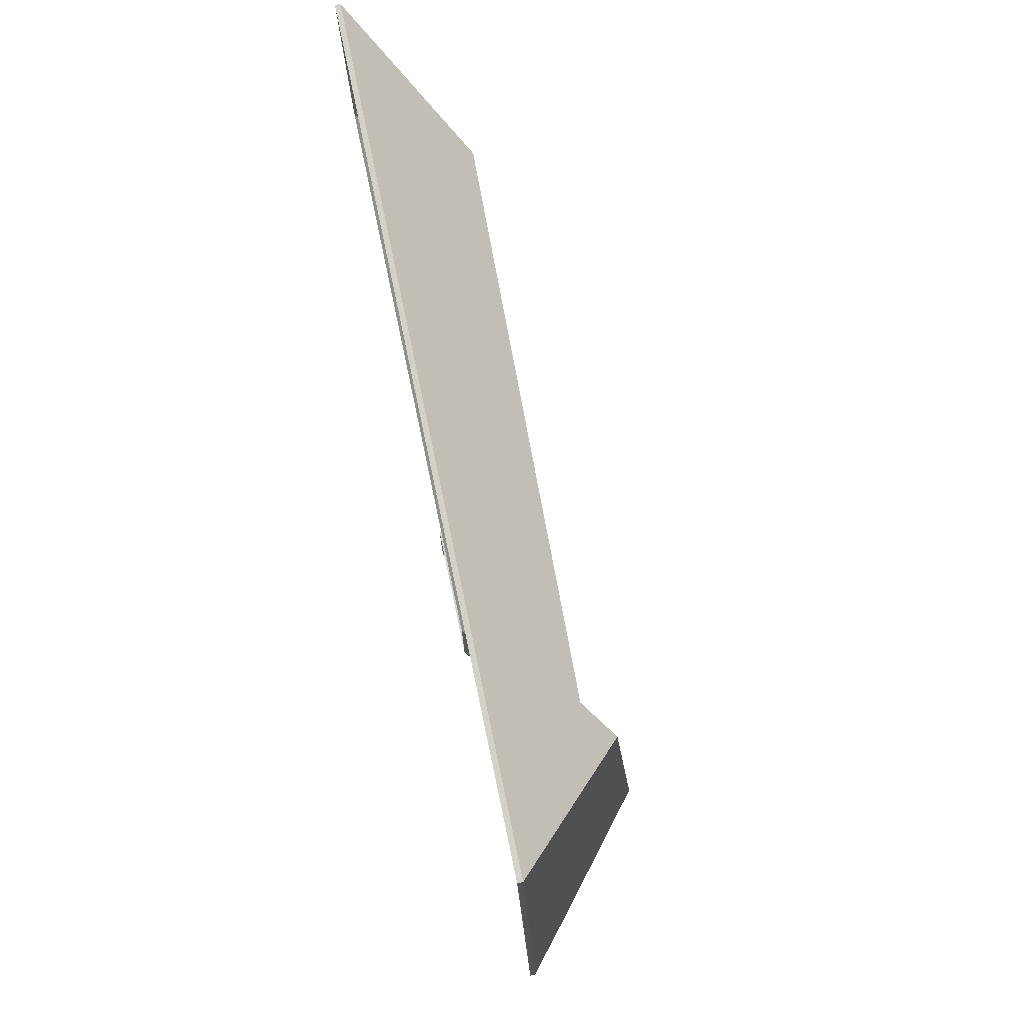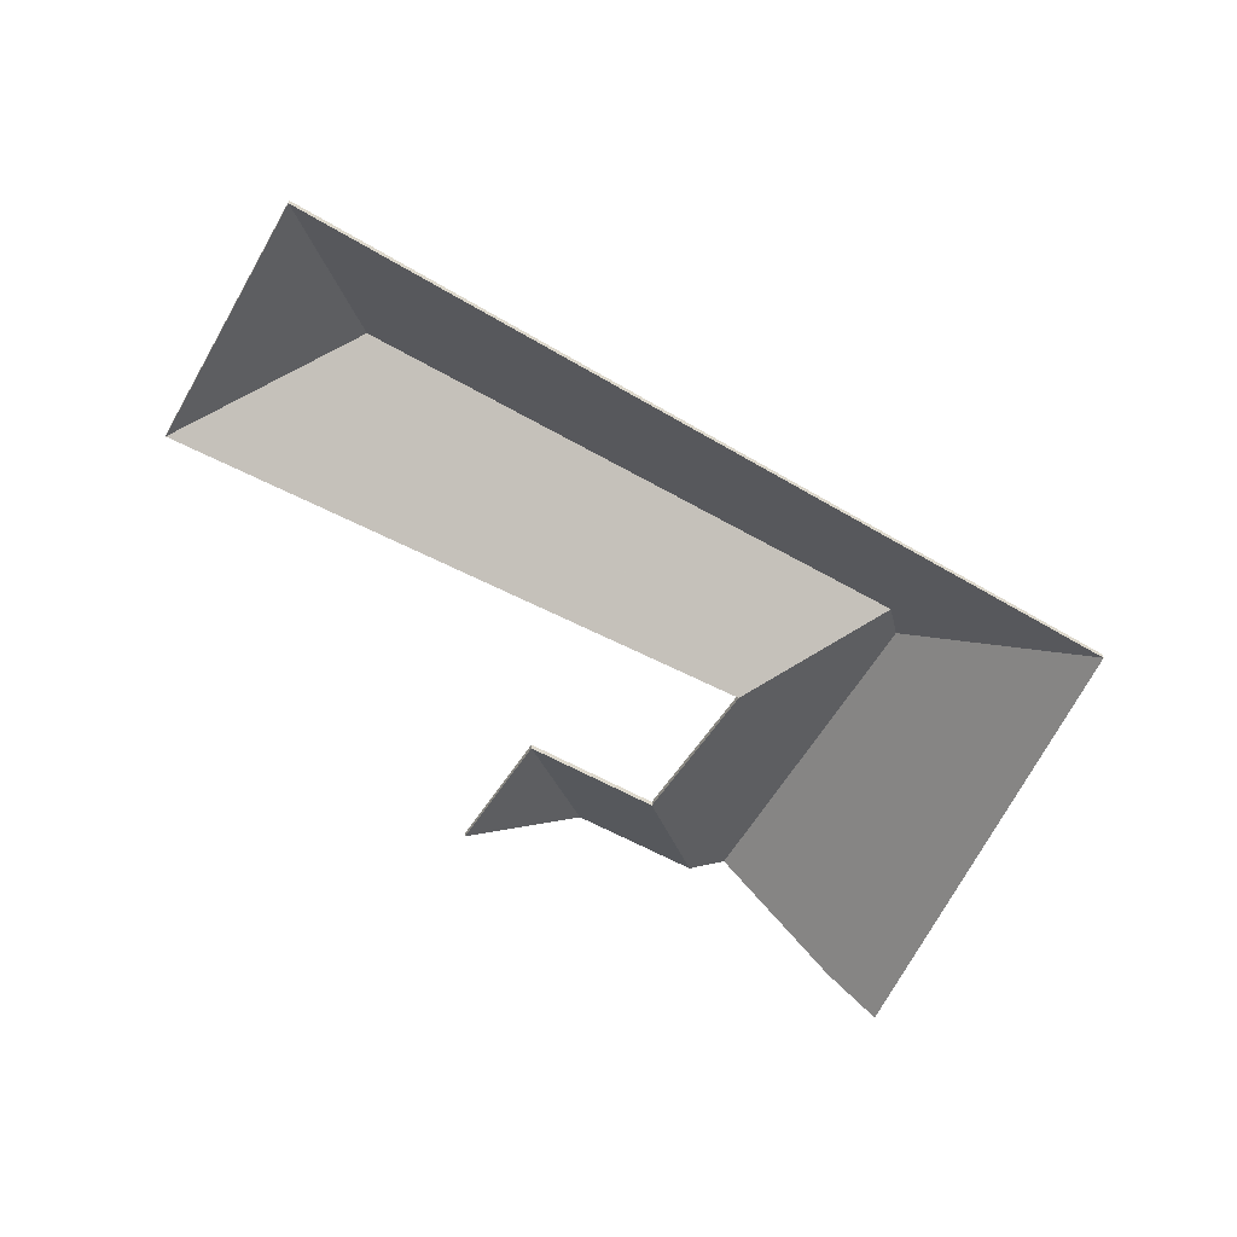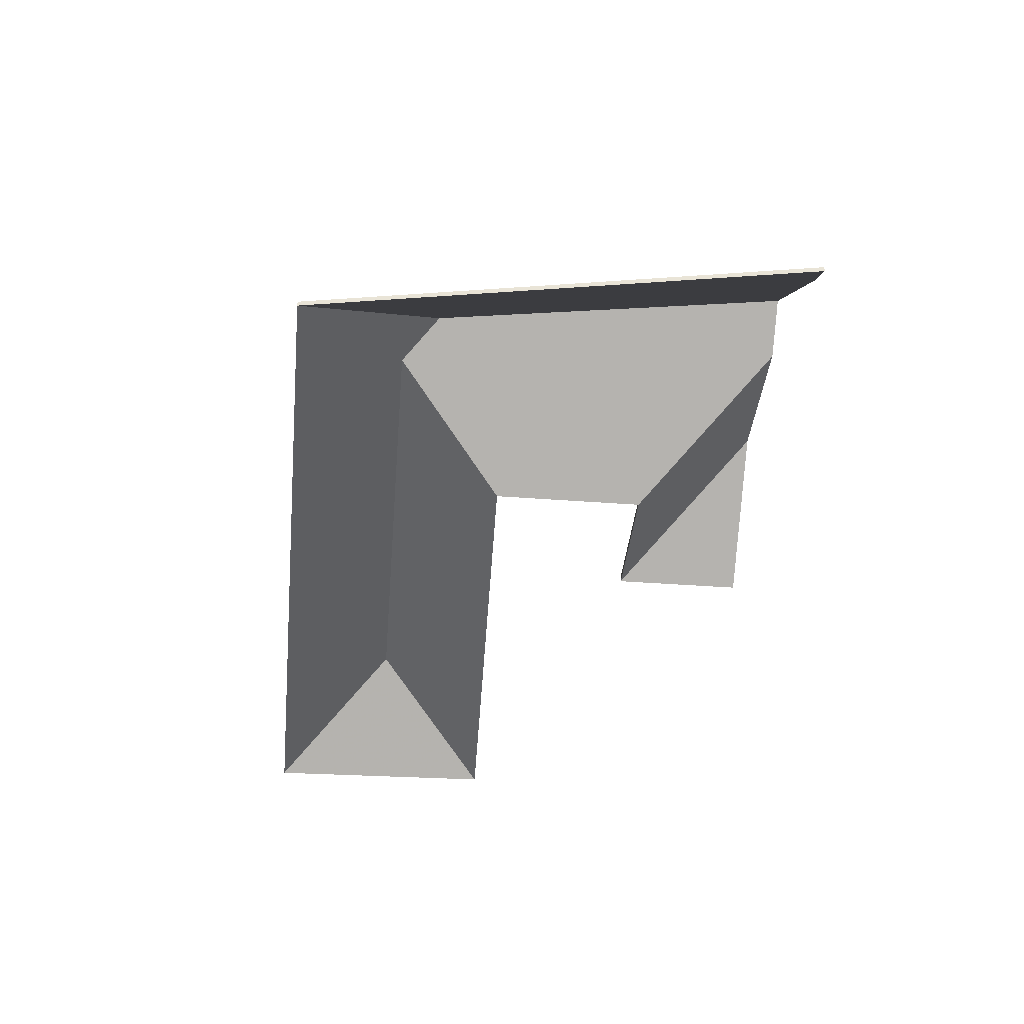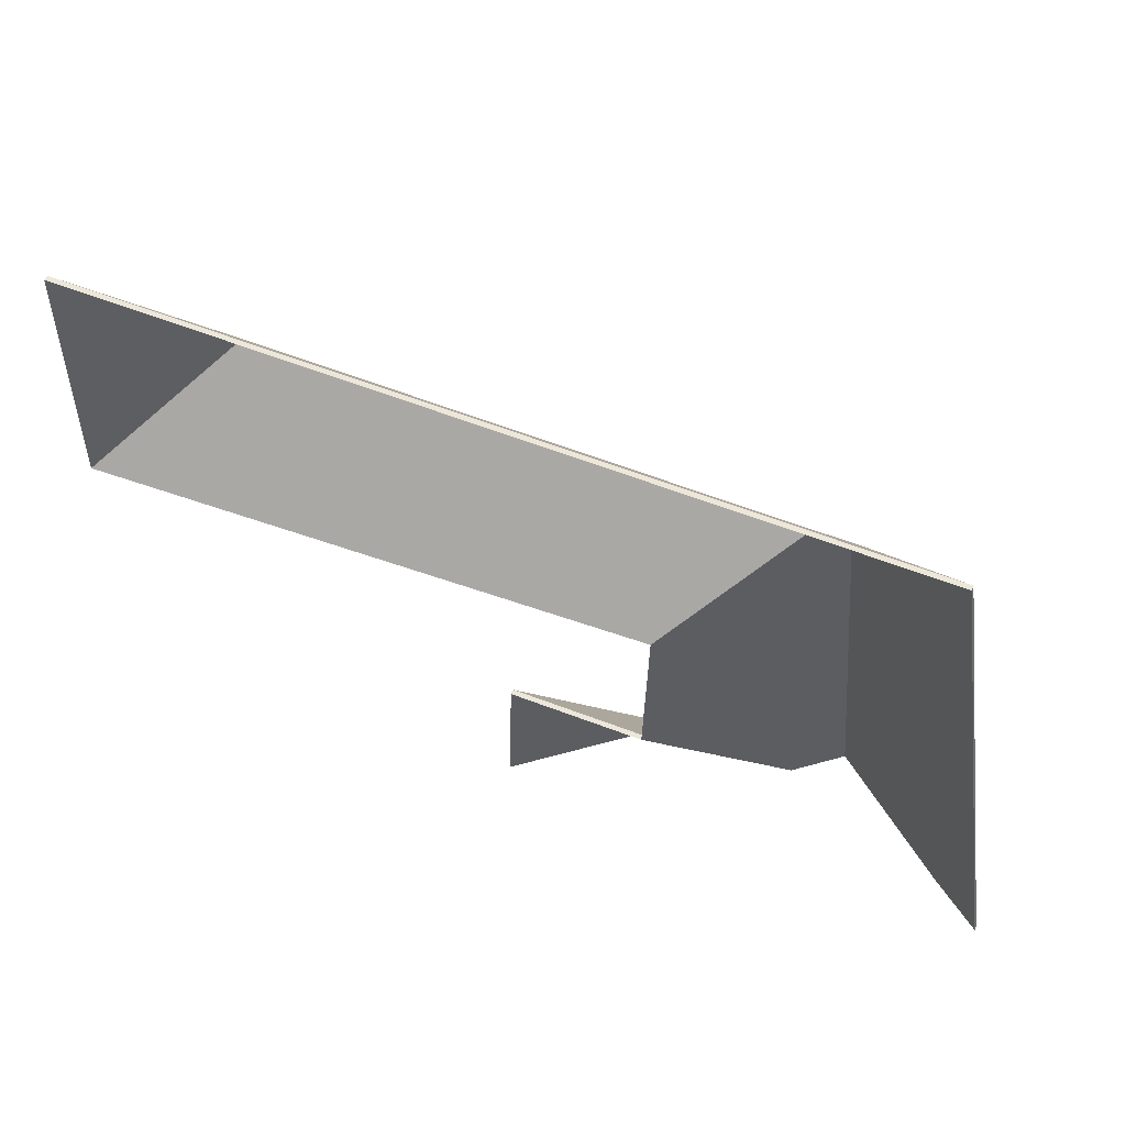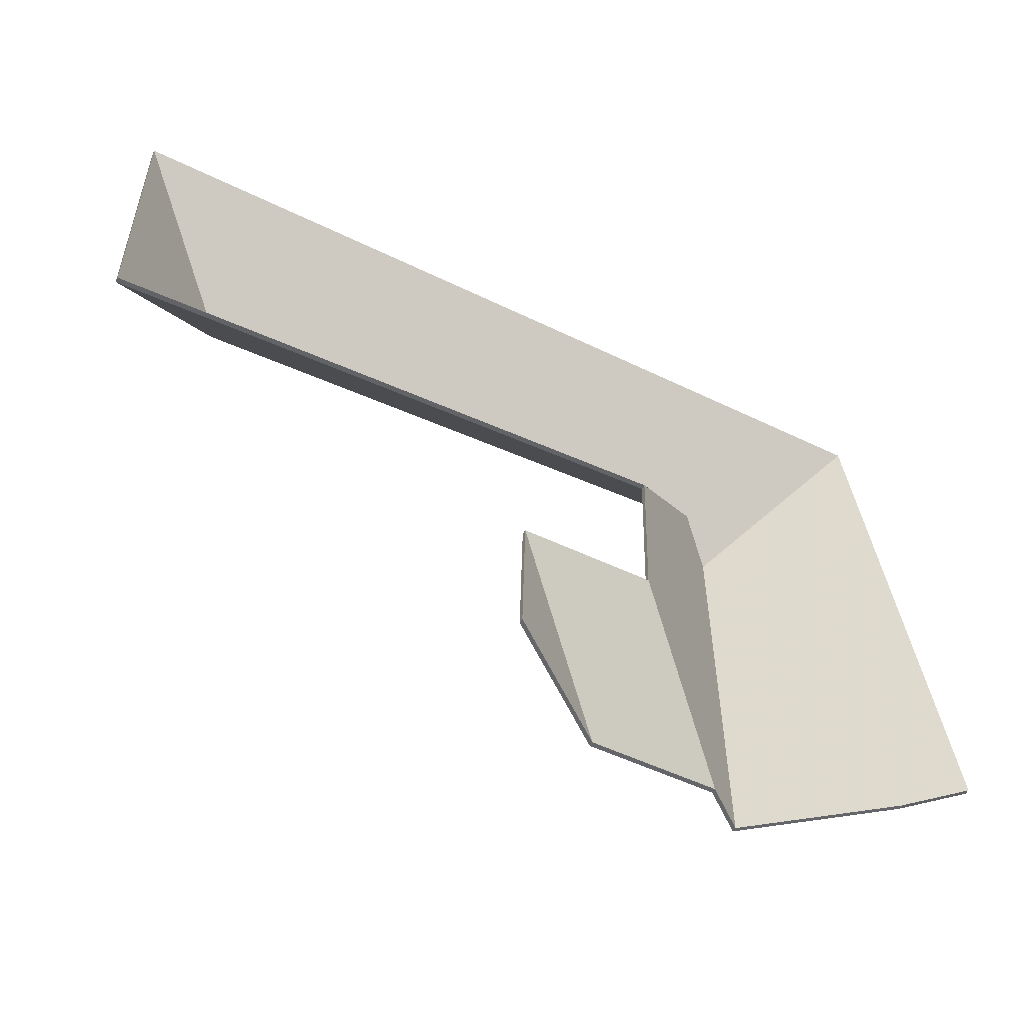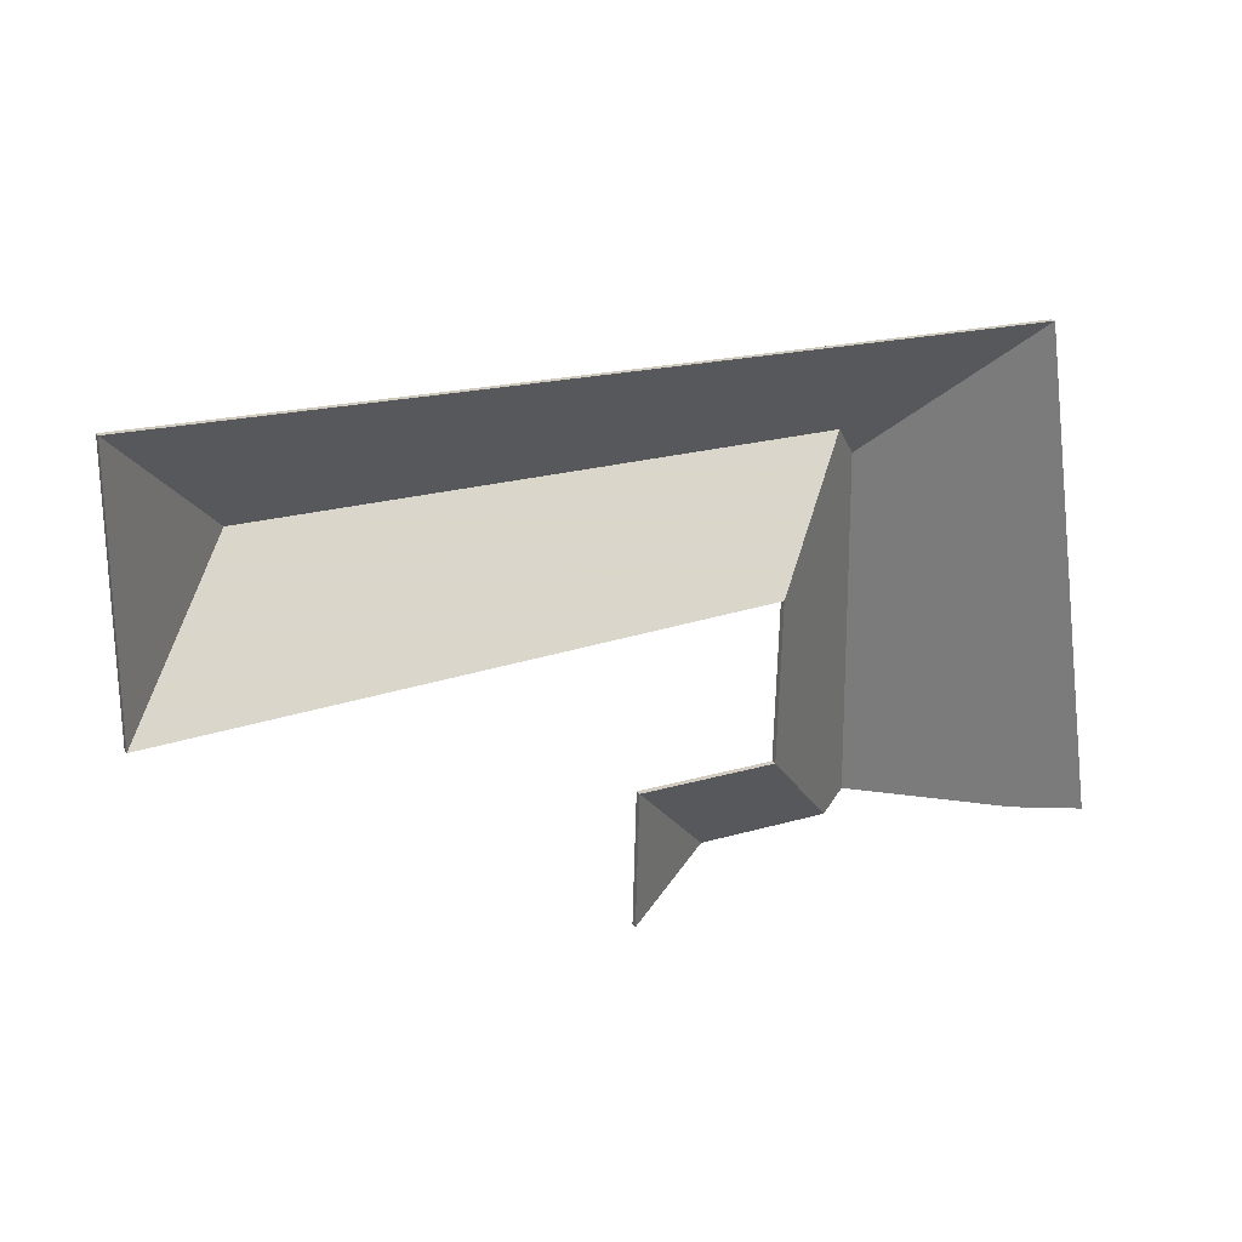
<metadata>
{"format":"obj","ext":"obj","renderer":"f3d","projection":"perspective","resolution":1024,"background":"white","views":[{"elev":76.5,"azim":78.1,"up":"+Z"},{"elev":-54.7,"azim":-29.8,"up":"+Y"},{"elev":-40.0,"azim":86.3,"up":"+Y"},{"elev":51.1,"azim":22.0,"up":"+Z"},{"elev":-51.1,"azim":-26.4,"up":"+Z"},{"elev":23.9,"azim":-28.6,"up":"+Z"}]}
</metadata>
<code>
v -0.44 -0.04856 -4.553
v -0.44 -0.05099 -4.553
v -0.4173 -0.07017 -4.55
v -0.44 -0.04856 -4.553
v -0.4173 -0.07017 -4.55
v -0.4173 -0.06774 -4.55
v -0.4968 -0.001703 -4.551
v -0.4968 -0.004134 -4.551
v -0.44 -0.05099 -4.553
v -0.4968 -0.001703 -4.551
v -0.44 -0.05099 -4.553
v -0.44 -0.04856 -4.553
v -0.5068 -0.01402 -4.39
v -0.5068 -0.01645 -4.39
v -0.4968 -0.004134 -4.551
v -0.5068 -0.01402 -4.39
v -0.4968 -0.004134 -4.551
v -0.4968 -0.001703 -4.551
v -0.4173 -0.06774 -4.55
v -0.4173 -0.07017 -4.55
v -0.4516 -0.07017 -4.328
v -0.4173 -0.06774 -4.55
v -0.4516 -0.07017 -4.328
v -0.4516 -0.06774 -4.328
v -0.4516 -0.06774 -4.328
v -0.4516 -0.07017 -4.328
v -0.5068 -0.01645 -4.39
v -0.4516 -0.06774 -4.328
v -0.5068 -0.01645 -4.39
v -0.5068 -0.01402 -4.39
v -0.4968 -0.001703 -4.551
v -0.44 -0.04856 -4.553
v -0.4173 -0.06774 -4.55
v -0.4968 -0.001703 -4.551
v -0.4173 -0.06774 -4.55
v -0.4516 -0.06774 -4.328
v -0.4968 -0.001703 -4.551
v -0.4516 -0.06774 -4.328
v -0.5068 -0.01402 -4.39
v -0.4173 -0.07017 -4.55
v -0.4516 -0.07017 -4.328
v -0.44 -0.05099 -4.553
v -0.44 -0.05099 -4.553
v -0.4516 -0.07017 -4.328
v -0.4968 -0.004134 -4.551
v -0.4968 -0.004134 -4.551
v -0.4516 -0.07017 -4.328
v -0.5068 -0.01645 -4.39
v -0.5068 -0.01402 -4.39
v -0.5068 -0.01645 -4.39
v -0.5225 -0.02998 -4.373
v -0.5068 -0.01402 -4.39
v -0.5225 -0.02998 -4.373
v -0.5225 -0.02754 -4.373
v -0.5225 -0.02754 -4.373
v -0.5225 -0.02998 -4.373
v -0.5718 -0.07017 -4.421
v -0.5225 -0.02754 -4.373
v -0.5718 -0.07017 -4.421
v -0.5718 -0.06774 -4.421
v -0.5718 -0.06774 -4.421
v -0.5718 -0.07017 -4.421
v -0.5738 -0.07017 -4.49
v -0.5718 -0.06774 -4.421
v -0.5738 -0.07017 -4.49
v -0.5738 -0.06774 -4.49
v -0.5738 -0.06774 -4.49
v -0.5738 -0.07017 -4.49
v -0.5172 -0.02124 -4.55
v -0.5738 -0.06774 -4.49
v -0.5172 -0.02124 -4.55
v -0.5172 -0.01881 -4.55
v -0.4968 -0.001703 -4.551
v -0.4968 -0.004134 -4.551
v -0.5068 -0.01645 -4.39
v -0.4968 -0.001703 -4.551
v -0.5068 -0.01645 -4.39
v -0.5068 -0.01402 -4.39
v -0.5172 -0.01881 -4.55
v -0.5172 -0.02124 -4.55
v -0.4968 -0.004134 -4.551
v -0.5172 -0.01881 -4.55
v -0.4968 -0.004134 -4.551
v -0.4968 -0.001703 -4.551
v -0.5068 -0.01402 -4.39
v -0.5225 -0.02754 -4.373
v -0.5718 -0.06774 -4.421
v -0.5068 -0.01402 -4.39
v -0.5718 -0.06774 -4.421
v -0.5738 -0.06774 -4.49
v -0.5068 -0.01402 -4.39
v -0.5738 -0.06774 -4.49
v -0.5172 -0.01881 -4.55
v -0.5068 -0.01402 -4.39
v -0.5172 -0.01881 -4.55
v -0.4968 -0.001703 -4.551
v -0.5738 -0.07017 -4.49
v -0.5172 -0.02124 -4.55
v -0.5718 -0.07017 -4.421
v -0.5718 -0.07017 -4.421
v -0.5172 -0.02124 -4.55
v -0.5225 -0.02998 -4.373
v -0.5225 -0.02998 -4.373
v -0.5172 -0.02124 -4.55
v -0.5068 -0.01645 -4.39
v -0.5068 -0.01645 -4.39
v -0.5172 -0.02124 -4.55
v -0.4968 -0.004134 -4.551
v -0.5172 -0.01881 -4.55
v -0.5172 -0.02124 -4.55
v -0.5738 -0.07017 -4.49
v -0.5172 -0.01881 -4.55
v -0.5738 -0.07017 -4.49
v -0.5738 -0.06774 -4.49
v -0.5779 -0.01887 -4.548
v -0.5779 -0.0213 -4.548
v -0.5172 -0.02124 -4.55
v -0.5779 -0.01887 -4.548
v -0.5172 -0.02124 -4.55
v -0.5172 -0.01881 -4.55
v -0.5738 -0.06774 -4.49
v -0.5738 -0.07017 -4.49
v -0.6345 -0.07017 -4.488
v -0.5738 -0.06774 -4.49
v -0.6345 -0.07017 -4.488
v -0.6345 -0.06774 -4.488
v -0.6345 -0.06774 -4.488
v -0.6345 -0.07017 -4.488
v -0.5779 -0.0213 -4.548
v -0.6345 -0.06774 -4.488
v -0.5779 -0.0213 -4.548
v -0.5779 -0.01887 -4.548
v -0.5172 -0.01881 -4.55
v -0.5738 -0.06774 -4.49
v -0.6345 -0.06774 -4.488
v -0.5172 -0.01881 -4.55
v -0.6345 -0.06774 -4.488
v -0.5779 -0.01887 -4.548
v -0.5738 -0.07017 -4.49
v -0.6345 -0.07017 -4.488
v -0.5172 -0.02124 -4.55
v -0.5172 -0.02124 -4.55
v -0.6345 -0.07017 -4.488
v -0.5779 -0.0213 -4.548
v -0.6345 -0.06774 -4.488
v -0.6345 -0.07017 -4.488
v -0.6361 -0.07017 -4.546
v -0.6345 -0.06774 -4.488
v -0.6361 -0.07017 -4.546
v -0.6361 -0.06774 -4.546
v -0.5779 -0.01887 -4.548
v -0.5779 -0.0213 -4.548
v -0.6345 -0.07017 -4.488
v -0.5779 -0.01887 -4.548
v -0.6345 -0.07017 -4.488
v -0.6345 -0.06774 -4.488
v -0.6361 -0.06774 -4.546
v -0.6361 -0.07017 -4.546
v -0.5779 -0.0213 -4.548
v -0.6361 -0.06774 -4.546
v -0.5779 -0.0213 -4.548
v -0.5779 -0.01887 -4.548
v -0.6345 -0.06774 -4.488
v -0.6361 -0.06774 -4.546
v -0.5779 -0.01887 -4.548
v -0.6345 -0.07017 -4.488
v -0.6361 -0.07017 -4.546
v -0.5779 -0.0213 -4.548
v -0.5068 -0.01402 -4.39
v -0.5068 -0.01645 -4.39
v -0.4516 -0.07017 -4.328
v -0.5068 -0.01402 -4.39
v -0.4516 -0.07017 -4.328
v -0.4516 -0.06774 -4.328
v -0.5225 -0.02754 -4.373
v -0.5225 -0.02998 -4.373
v -0.5068 -0.01645 -4.39
v -0.5225 -0.02754 -4.373
v -0.5068 -0.01645 -4.39
v -0.5068 -0.01402 -4.39
v -0.7758 -0.02191 -4.368
v -0.7758 -0.02434 -4.368
v -0.5225 -0.02998 -4.373
v -0.7758 -0.02191 -4.368
v -0.5225 -0.02998 -4.373
v -0.5225 -0.02754 -4.373
v -0.4516 -0.06774 -4.328
v -0.4516 -0.07017 -4.328
v -0.8303 -0.07017 -4.311
v -0.4516 -0.06774 -4.328
v -0.8303 -0.07017 -4.311
v -0.8303 -0.06774 -4.311
v -0.8303 -0.06774 -4.311
v -0.8303 -0.07017 -4.311
v -0.7758 -0.02434 -4.368
v -0.8303 -0.06774 -4.311
v -0.7758 -0.02434 -4.368
v -0.7758 -0.02191 -4.368
v -0.8303 -0.06774 -4.311
v -0.7758 -0.02191 -4.368
v -0.5225 -0.02754 -4.373
v -0.4516 -0.06774 -4.328
v -0.8303 -0.06774 -4.311
v -0.5225 -0.02754 -4.373
v -0.4516 -0.06774 -4.328
v -0.5225 -0.02754 -4.373
v -0.5068 -0.01402 -4.39
v -0.5068 -0.01645 -4.39
v -0.4516 -0.07017 -4.328
v -0.5225 -0.02998 -4.373
v -0.4516 -0.07017 -4.328
v -0.8303 -0.07017 -4.311
v -0.5225 -0.02998 -4.373
v -0.5225 -0.02998 -4.373
v -0.8303 -0.07017 -4.311
v -0.7758 -0.02434 -4.368
v -0.7758 -0.02191 -4.368
v -0.7758 -0.02434 -4.368
v -0.8305 -0.07017 -4.423
v -0.7758 -0.02191 -4.368
v -0.8305 -0.07017 -4.423
v -0.8305 -0.06774 -4.423
v -0.8305 -0.06774 -4.423
v -0.8305 -0.07017 -4.423
v -0.5718 -0.07017 -4.421
v -0.8305 -0.06774 -4.423
v -0.5718 -0.07017 -4.421
v -0.5718 -0.06774 -4.421
v -0.5225 -0.02754 -4.373
v -0.5225 -0.02998 -4.373
v -0.7758 -0.02434 -4.368
v -0.5225 -0.02754 -4.373
v -0.7758 -0.02434 -4.368
v -0.7758 -0.02191 -4.368
v -0.5718 -0.06774 -4.421
v -0.5718 -0.07017 -4.421
v -0.5225 -0.02998 -4.373
v -0.5718 -0.06774 -4.421
v -0.5225 -0.02998 -4.373
v -0.5225 -0.02754 -4.373
v -0.7758 -0.02191 -4.368
v -0.8305 -0.06774 -4.423
v -0.5718 -0.06774 -4.421
v -0.7758 -0.02191 -4.368
v -0.5718 -0.06774 -4.421
v -0.5225 -0.02754 -4.373
v -0.8305 -0.07017 -4.423
v -0.5718 -0.07017 -4.421
v -0.7758 -0.02434 -4.368
v -0.7758 -0.02434 -4.368
v -0.5718 -0.07017 -4.421
v -0.5225 -0.02998 -4.373
v -0.7758 -0.02191 -4.368
v -0.7758 -0.02434 -4.368
v -0.8303 -0.07017 -4.311
v -0.7758 -0.02191 -4.368
v -0.8303 -0.07017 -4.311
v -0.8303 -0.06774 -4.311
v -0.8303 -0.06774 -4.311
v -0.8303 -0.07017 -4.311
v -0.8305 -0.07017 -4.423
v -0.8303 -0.06774 -4.311
v -0.8305 -0.07017 -4.423
v -0.8305 -0.06774 -4.423
v -0.8305 -0.06774 -4.423
v -0.8305 -0.07017 -4.423
v -0.7758 -0.02434 -4.368
v -0.8305 -0.06774 -4.423
v -0.7758 -0.02434 -4.368
v -0.7758 -0.02191 -4.368
v -0.8303 -0.06774 -4.311
v -0.8305 -0.06774 -4.423
v -0.7758 -0.02191 -4.368
v -0.8303 -0.07017 -4.311
v -0.8305 -0.07017 -4.423
v -0.7758 -0.02434 -4.368
f 1 2 3
f 4 5 6
f 7 8 9
f 10 11 12
f 13 14 15
f 16 17 18
f 19 20 21
f 22 23 24
f 25 26 27
f 28 29 30
f 31 32 33
f 34 35 36
f 37 38 39
f 40 41 42
f 43 44 45
f 46 47 48
f 49 50 51
f 52 53 54
f 55 56 57
f 58 59 60
f 61 62 63
f 64 65 66
f 67 68 69
f 70 71 72
f 73 74 75
f 76 77 78
f 79 80 81
f 82 83 84
f 85 86 87
f 88 89 90
f 91 92 93
f 94 95 96
f 97 98 99
f 100 101 102
f 103 104 105
f 106 107 108
f 109 110 111
f 112 113 114
f 115 116 117
f 118 119 120
f 121 122 123
f 124 125 126
f 127 128 129
f 130 131 132
f 133 134 135
f 136 137 138
f 139 140 141
f 142 143 144
f 145 146 147
f 148 149 150
f 151 152 153
f 154 155 156
f 157 158 159
f 160 161 162
f 163 164 165
f 166 167 168
f 169 170 171
f 172 173 174
f 175 176 177
f 178 179 180
f 181 182 183
f 184 185 186
f 187 188 189
f 190 191 192
f 193 194 195
f 196 197 198
f 199 200 201
f 202 203 204
f 205 206 207
f 208 209 210
f 211 212 213
f 214 215 216
f 217 218 219
f 220 221 222
f 223 224 225
f 226 227 228
f 229 230 231
f 232 233 234
f 235 236 237
f 238 239 240
f 241 242 243
f 244 245 246
f 247 248 249
f 250 251 252
f 253 254 255
f 256 257 258
f 259 260 261
f 262 263 264
f 265 266 267
f 268 269 270
f 271 272 273
f 274 275 276

</code>
